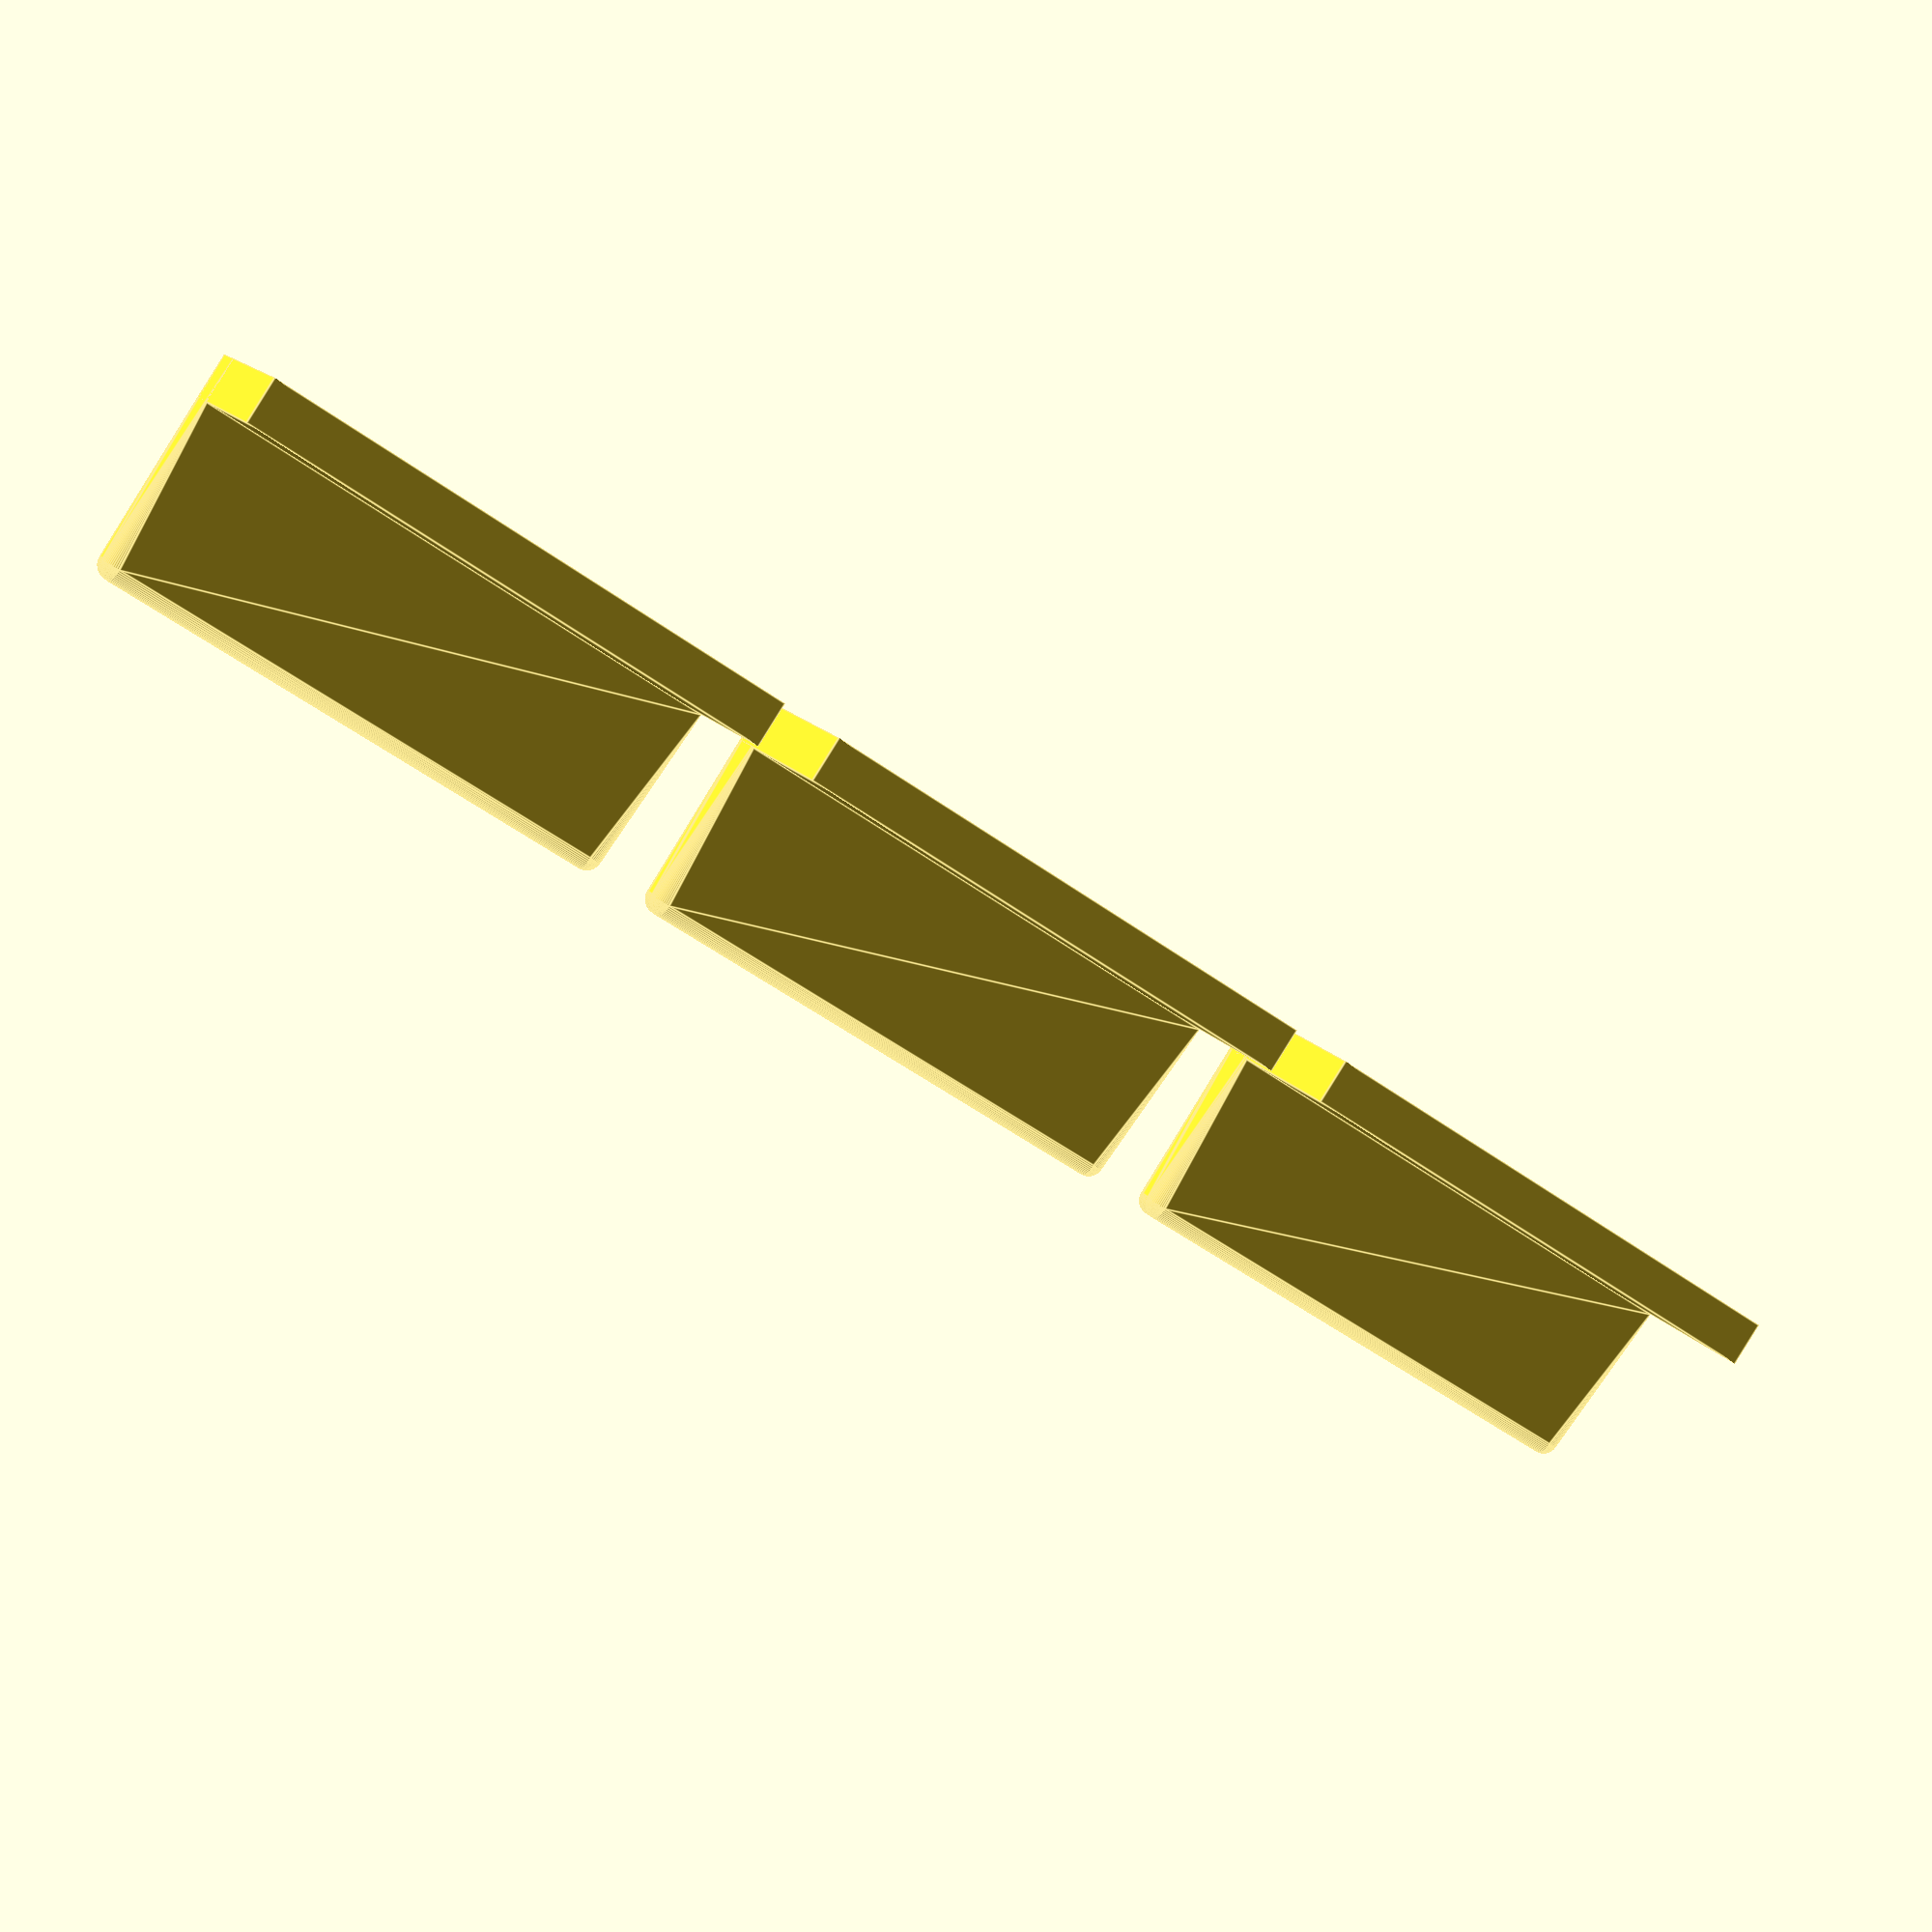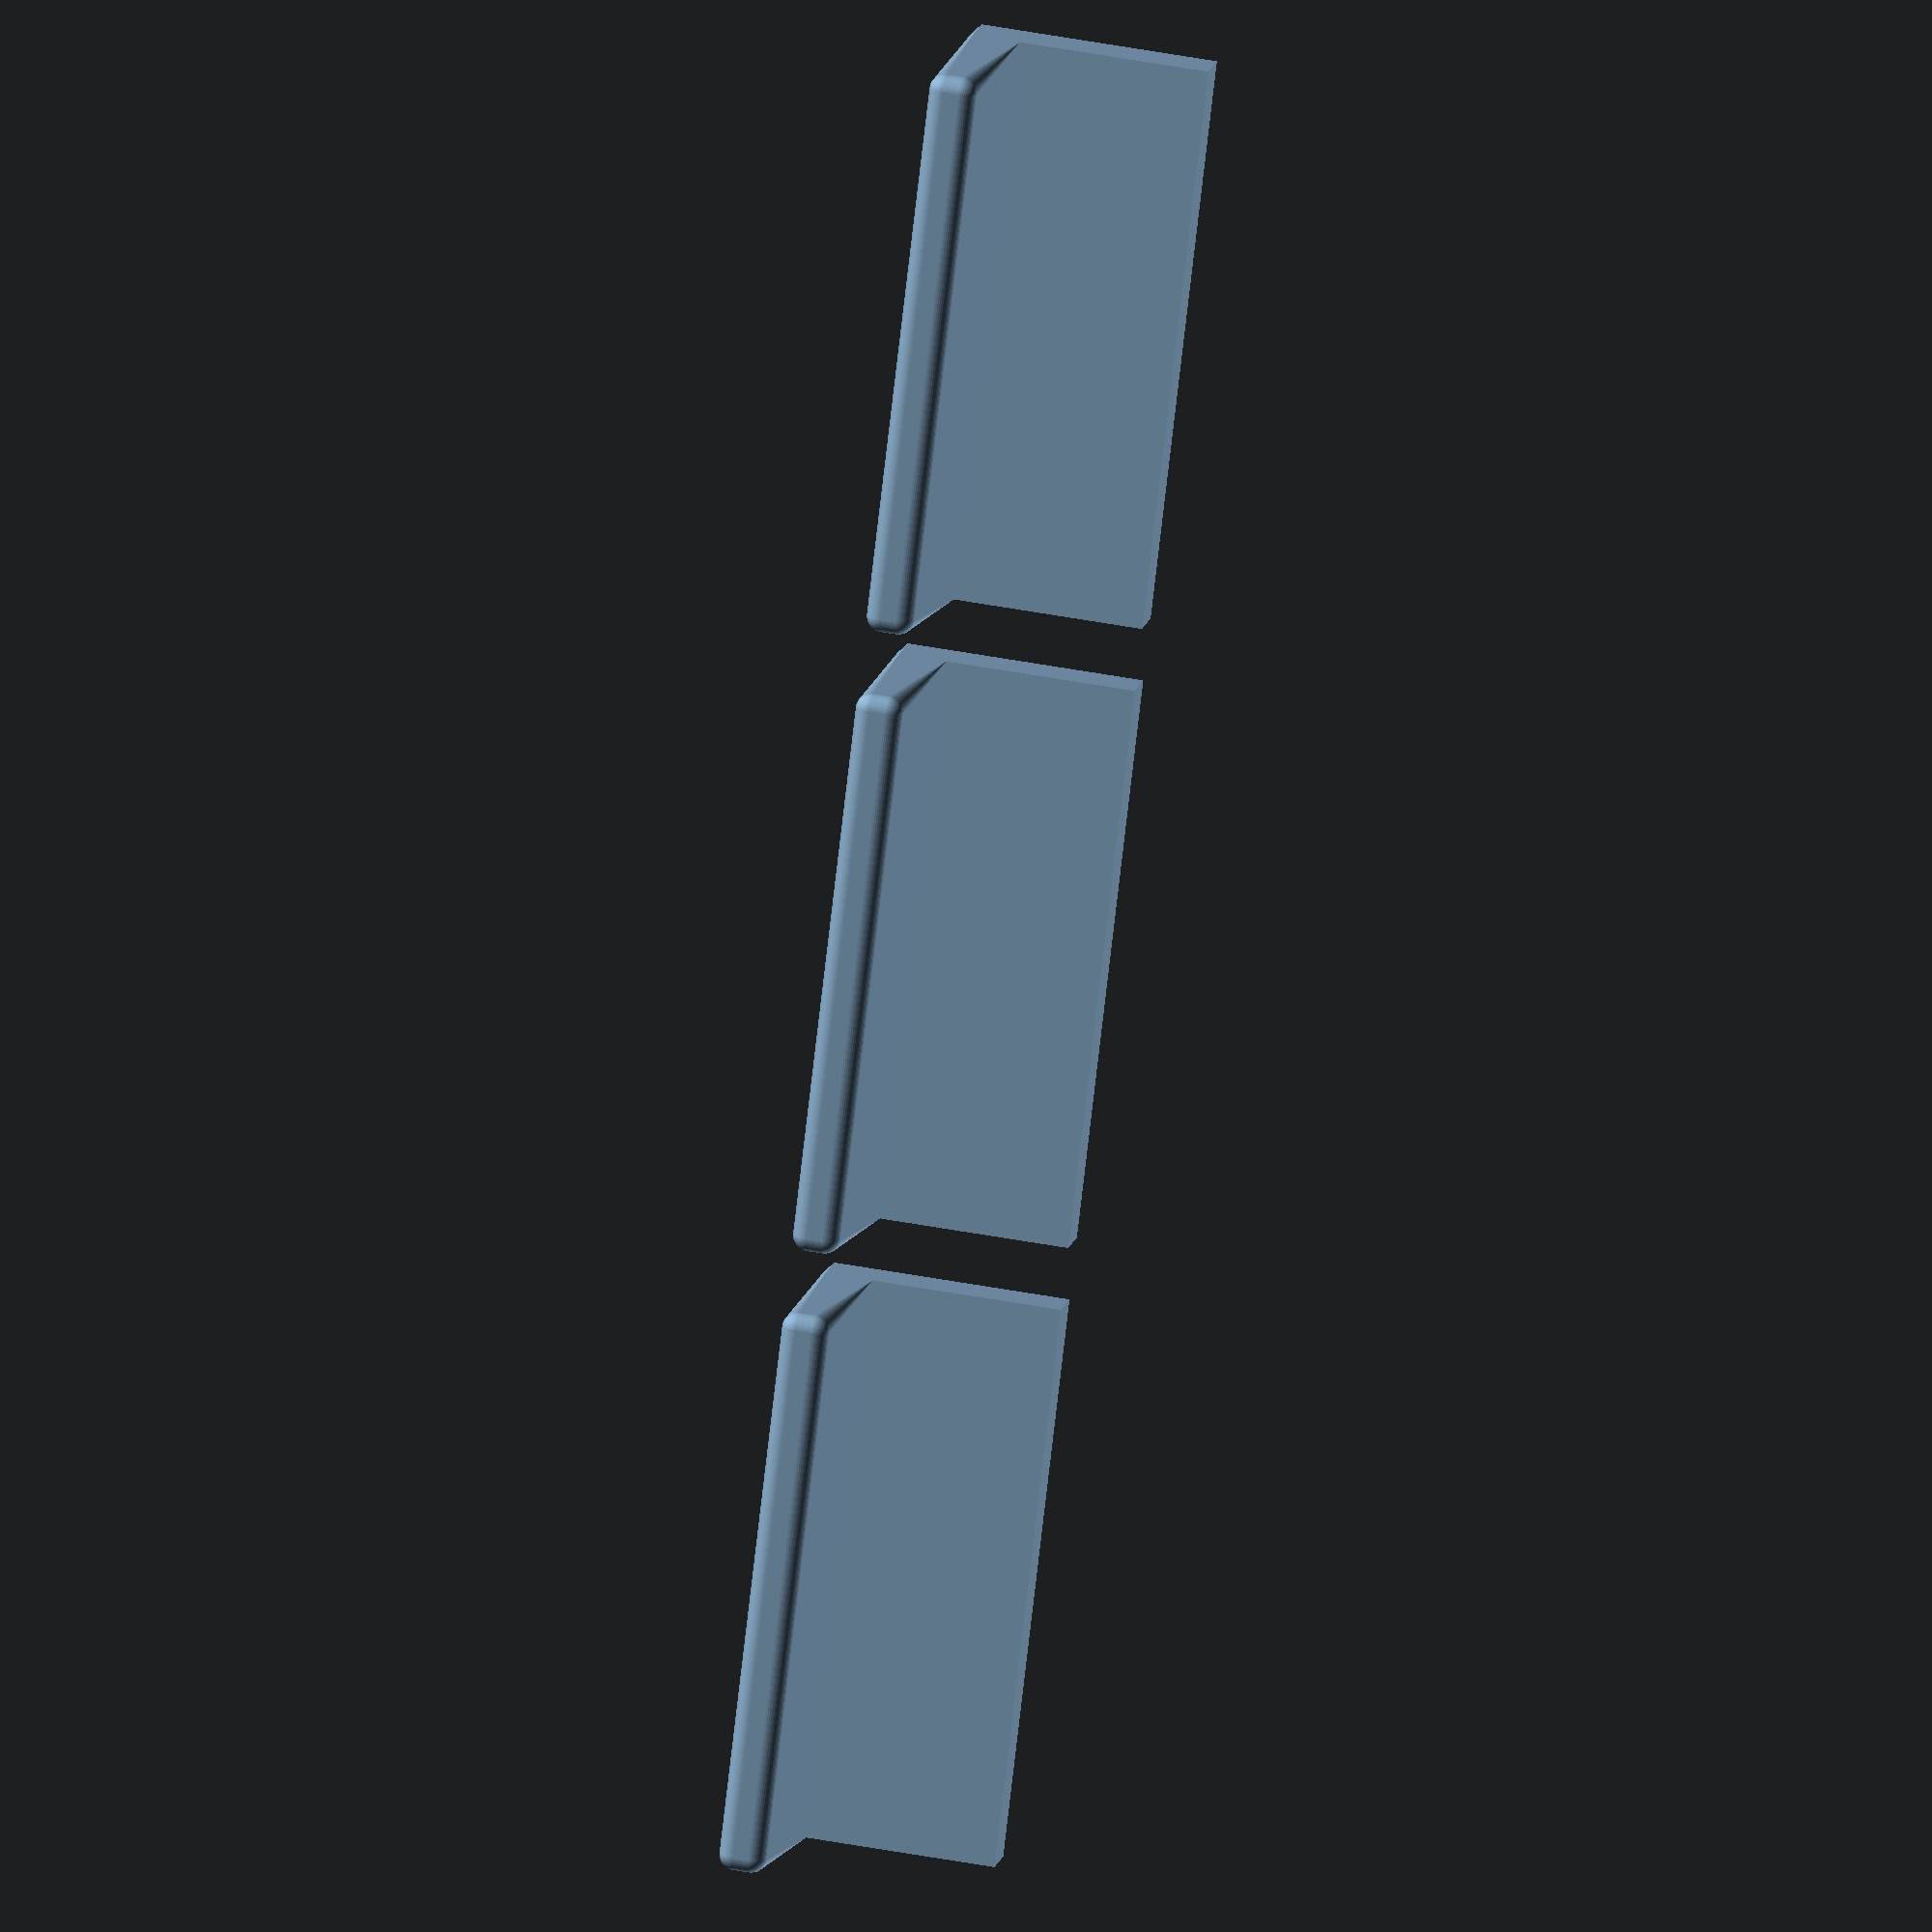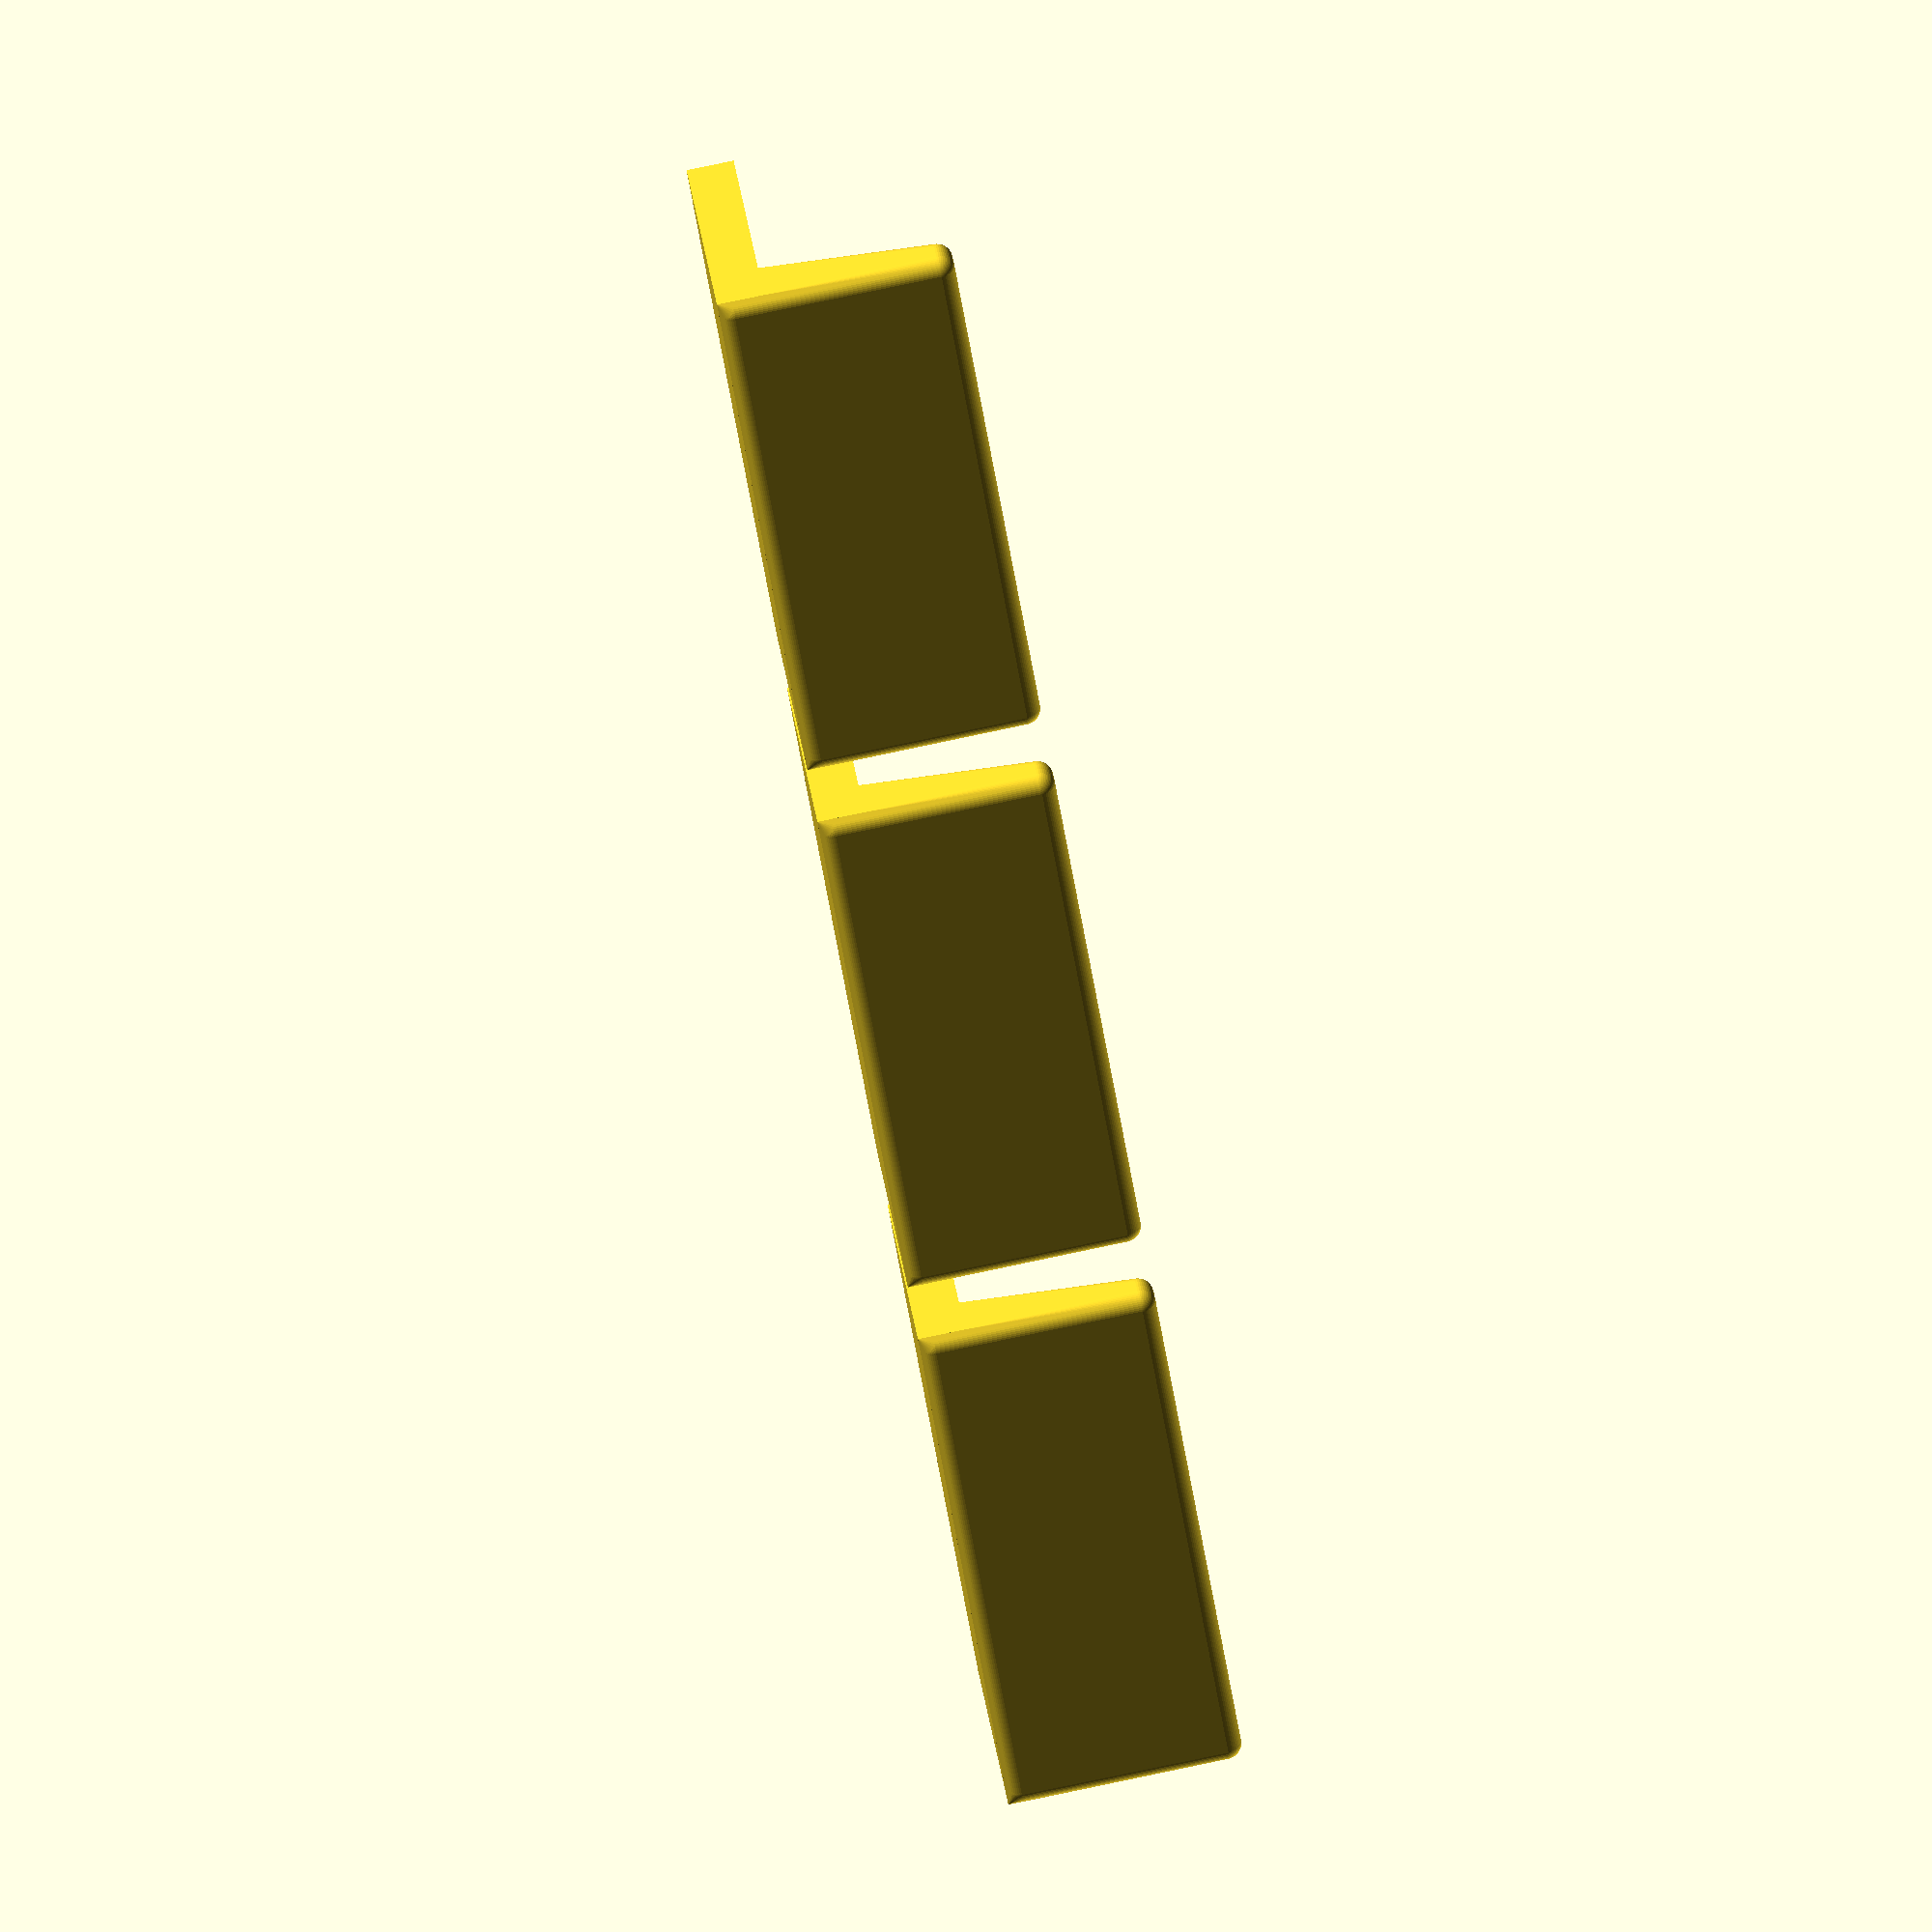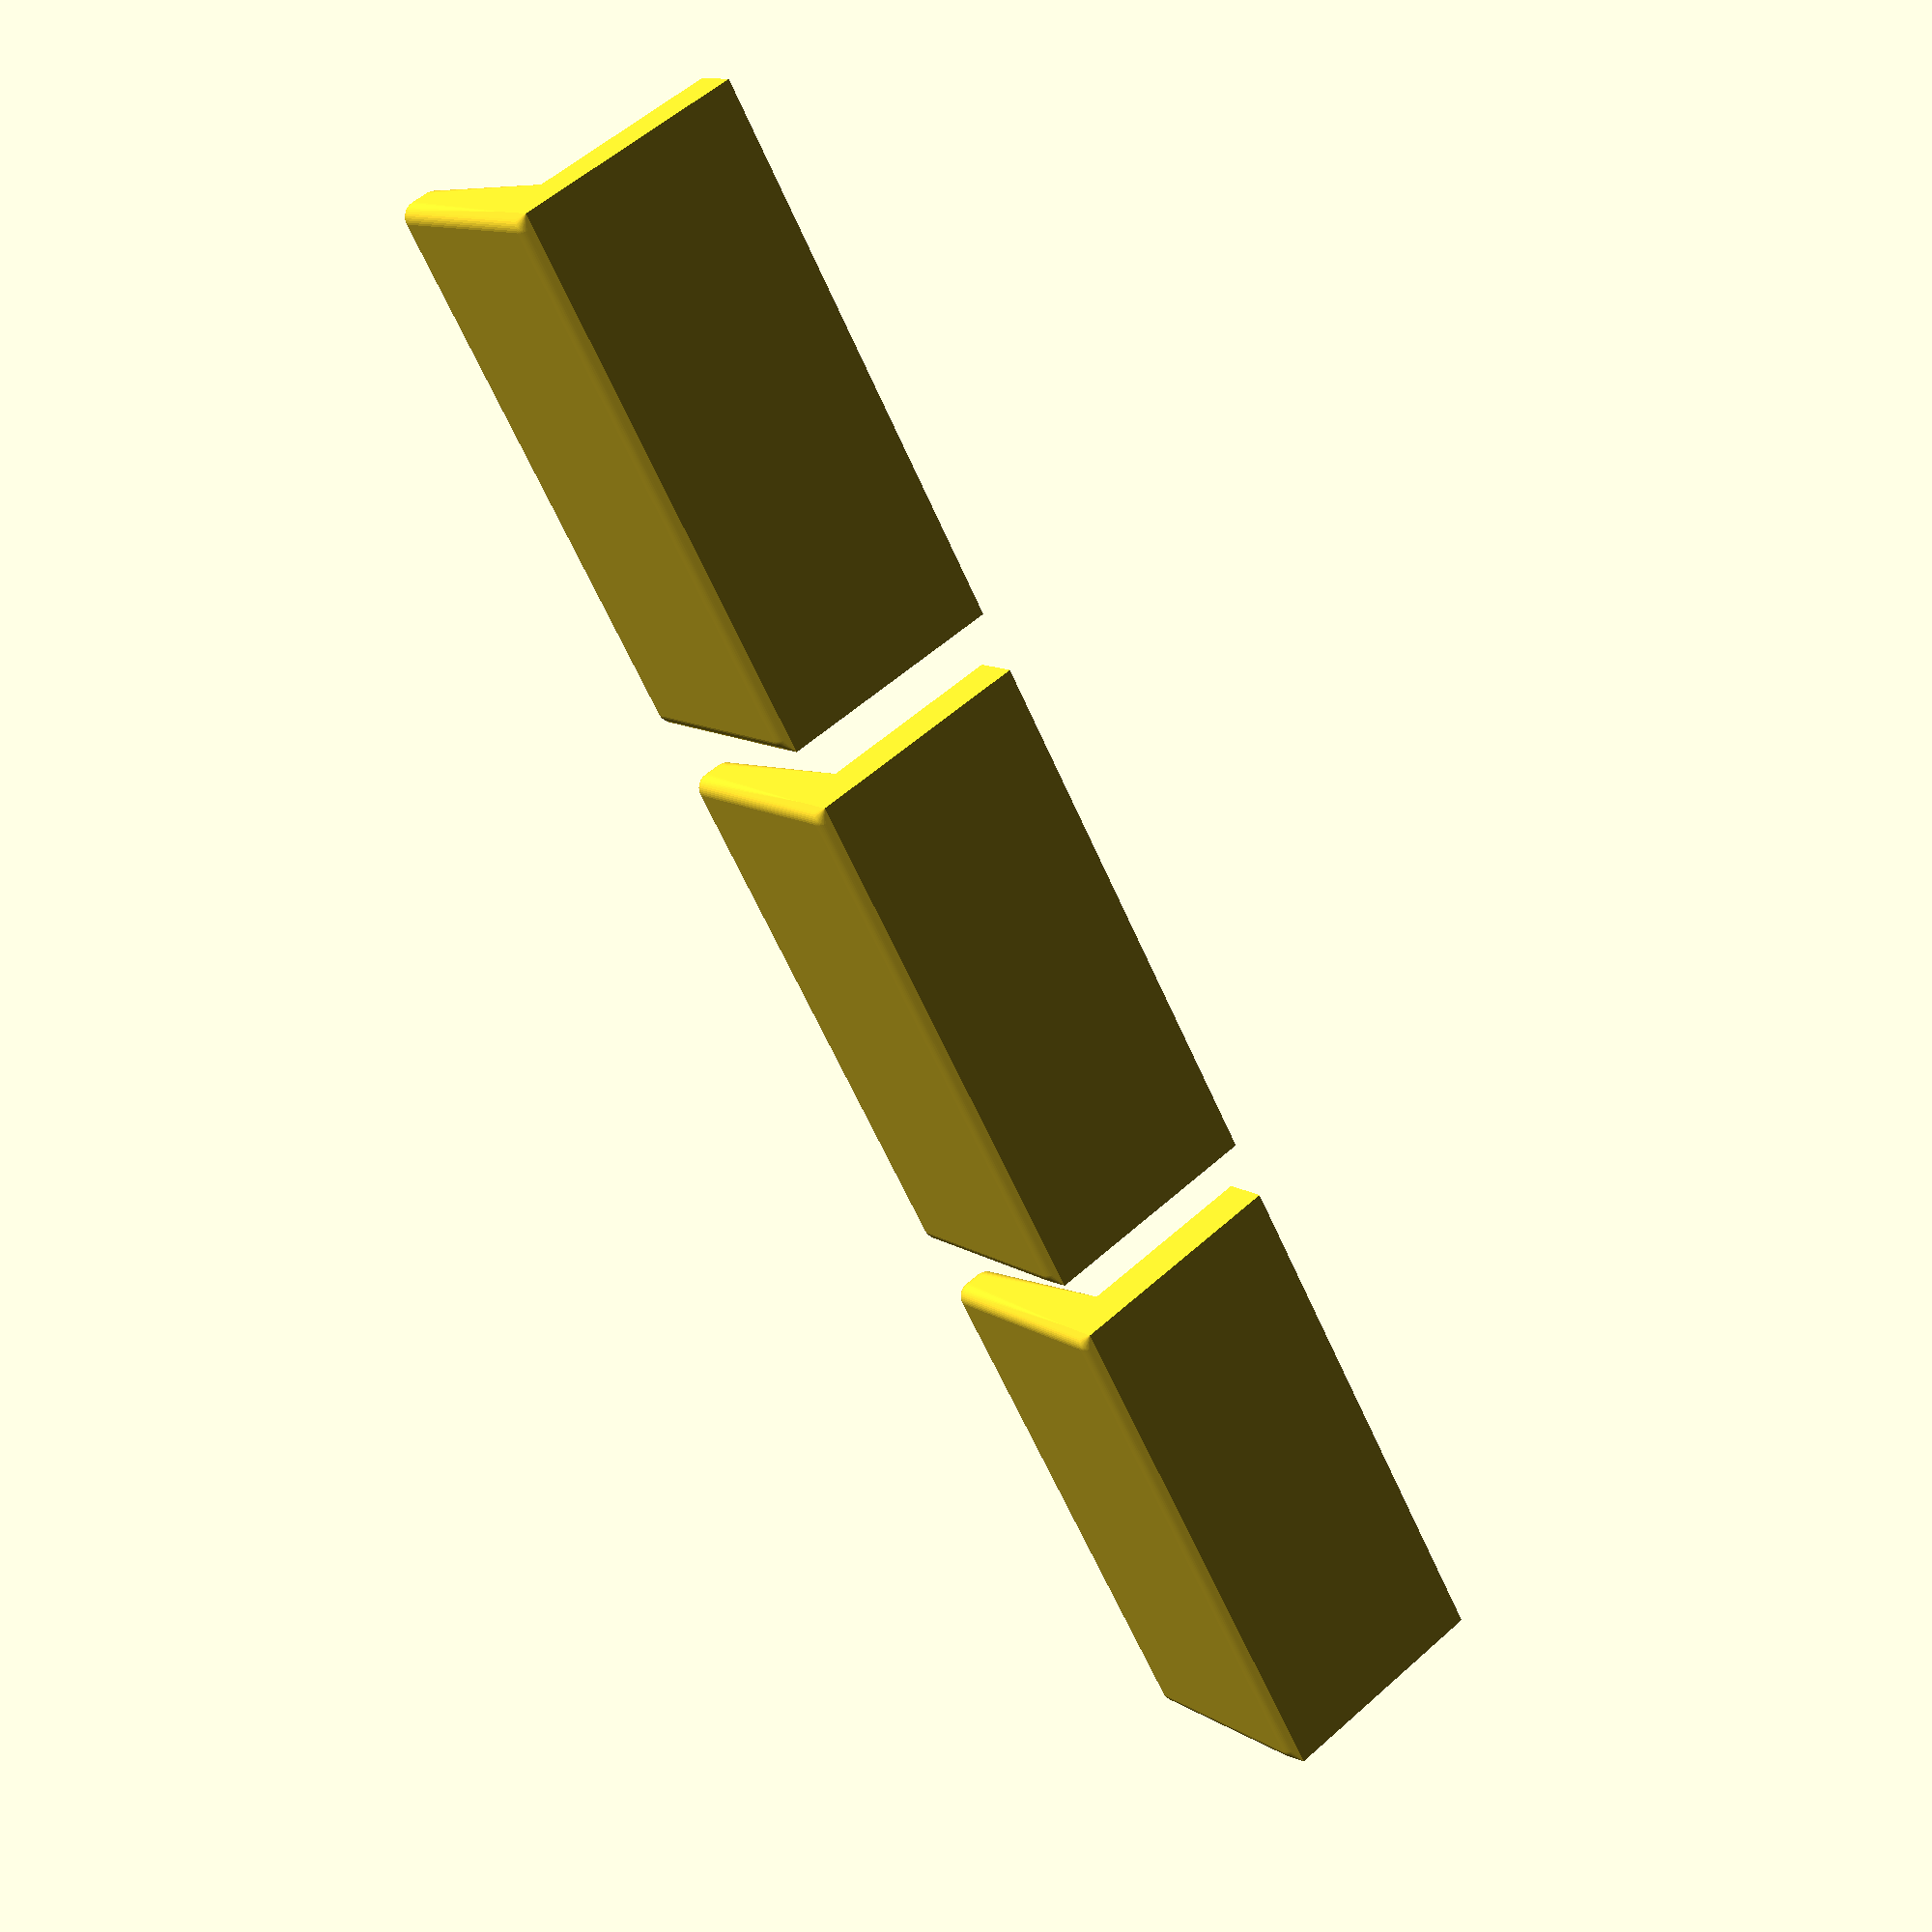
<openscad>
/*
 * a rail for the van side window to hold the blind in
 */

$fn=50;

rounding_sphere_diameter = 1;

rail_length = 18;
rail_width = rail_length / 2.4;
thickness = 1.5;

module base() {
   cube([rail_length, rail_width, thickness]);
}

module base_foot() {
   cube([rail_length, thickness, thickness]);
}

module sculpted_back() {
   hull() {
      back();
      base_foot();
   }
}
      
module back() {
   fudge = rounding_sphere_diameter/2;
   translate([fudge, rounding_sphere_diameter*0.7, fudge]) {
      rotate([90, 0, 0]) {
         minkowski() {
            $fn=50;
            cube([rail_length-rounding_sphere_diameter, rail_width-rounding_sphere_diameter, thickness-rounding_sphere_diameter]);
            sphere(d=rounding_sphere_diameter);
         }
      }
   }
}

module tab() {
   sculpted_back();
   base();
}

offsets = [0, 20, 40];

for (offset = offsets) {
   translate([offset, 0, 0])
      tab();
}

</openscad>
<views>
elev=90.1 azim=202.9 roll=148.1 proj=p view=edges
elev=167.2 azim=276.7 roll=169.6 proj=o view=solid
elev=94.1 azim=321.1 roll=281.6 proj=o view=solid
elev=348.9 azim=298.8 roll=146.3 proj=p view=wireframe
</views>
